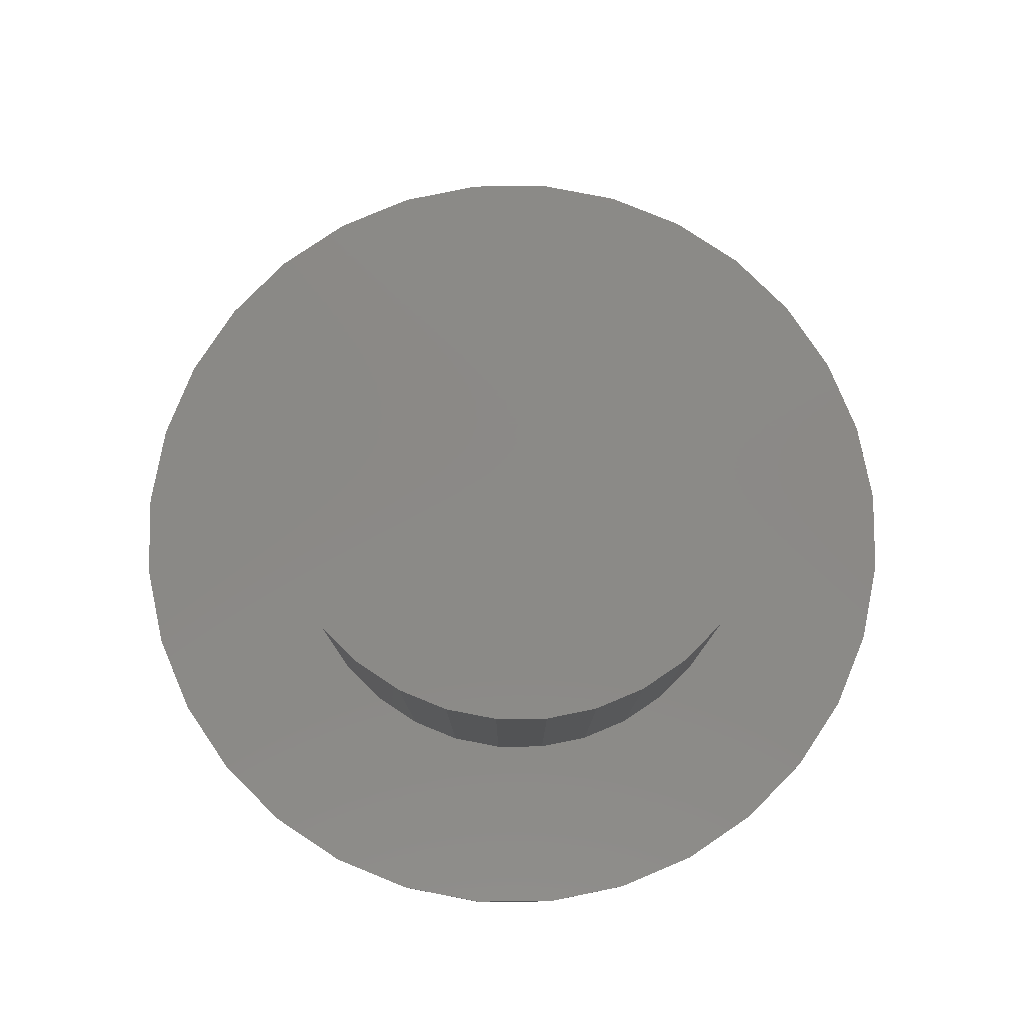
<metadata>
{"format":"stl","ext":"stl","renderer":"f3d","projection":"perspective","resolution":1024,"background":"white","views":[{"elev":79.9,"azim":140.3,"up":"+Z"}]}
</metadata>
<code>
# stl→obj: 384 verts, 764 faces
v 0.007566 -0.3513 0.1172
v 0.02171 -0.5842 0.1172
v 0.1357 -0.573 0.1172
v 0.2453 -0.5397 0.1172
v 0.3463 -0.4858 0.1172
v 0.4348 -0.4131 0.1172
v 0.0761 -0.3446 0.1172
v 0.007566 0.3513 0.1172
v 0.0761 0.3446 0.1172
v 0.4348 0.4131 0.1172
v 0.3463 0.4858 0.1172
v 0.2453 0.5397 0.1172
v 0.1357 0.573 0.1172
v 0.02171 0.5842 0.1172
v -0.09226 0.573 0.1172
v -0.2019 0.5397 0.1172
v -0.3029 0.4858 0.1172
v -0.3914 0.4131 0.1172
v -0.06097 0.3446 0.1172
v -0.3914 -0.4131 0.1172
v -0.06097 -0.3446 0.1172
v -0.1269 -0.3246 0.1172
v -0.464 -0.3246 0.1172
v -0.09226 -0.573 0.1172
v -0.2019 -0.5397 0.1172
v -0.3029 -0.4858 0.1172
v -0.1269 0.3246 0.1172
v -0.464 0.3246 0.1172
v -0.1876 0.2921 0.1172
v -0.518 0.2236 0.1172
v -0.2409 0.2484 0.1172
v -0.2845 0.1952 0.1172
v -0.5513 0.114 0.1172
v -0.317 0.1344 0.1172
v -0.337 0.06854 0.1172
v -0.5625 7.154e-17 0.1172
v -0.3438 1.99e-16 0.1172
v -0.337 -0.06854 0.1172
v -0.5513 -0.114 0.1172
v -0.317 -0.1344 0.1172
v -0.2845 -0.1952 0.1172
v -0.518 -0.2236 0.1172
v -0.2409 -0.2484 0.1172
v -0.1876 -0.2921 0.1172
v 0.5075 0.3246 0.1172
v 0.142 0.3246 0.1172
v 0.5615 0.2236 0.1172
v 0.2027 0.2921 0.1172
v 0.256 0.2484 0.1172
v 0.5947 0.114 0.1172
v 0.2997 0.1952 0.1172
v 0.3321 0.1344 0.1172
v 0.6059 0 0.1172
v 0.3521 0.06854 0.1172
v 0.3589 0 0.1172
v 0.5947 -0.114 0.1172
v 0.3521 -0.06854 0.1172
v 0.3321 -0.1344 0.1172
v 0.5615 -0.2236 0.1172
v 0.2997 -0.1952 0.1172
v 0.256 -0.2484 0.1172
v 0.5075 -0.3246 0.1172
v 0.2027 -0.2921 0.1172
v 0.142 -0.3246 0.1172
v 0.3589 0 0.6328
v 0.3521 -0.06854 0.6328
v 0.3321 -0.1344 0.6328
v 0.2997 -0.1952 0.6328
v 0.256 -0.2484 0.6328
v 0.2027 -0.2921 0.6328
v 0.142 -0.3246 0.6328
v 0.0761 -0.3446 0.6328
v 0.007566 -0.3513 0.6328
v -0.06097 -0.3446 0.6328
v -0.1269 -0.3246 0.6328
v -0.1876 -0.2921 0.6328
v -0.2409 -0.2484 0.6328
v -0.2845 -0.1952 0.6328
v -0.317 -0.1344 0.6328
v -0.337 -0.06854 0.6328
v -0.3438 1.99e-16 0.6328
v -0.337 0.06854 0.6328
v -0.317 0.1344 0.6328
v -0.2845 0.1952 0.6328
v -0.2409 0.2484 0.6328
v -0.1876 0.2921 0.6328
v -0.1269 0.3246 0.6328
v -0.06097 0.3446 0.6328
v 0.007566 0.3513 0.6328
v 0.0761 0.3446 0.6328
v 0.142 0.3246 0.6328
v 0.2027 0.2921 0.6328
v 0.256 0.2484 0.6328
v 0.2997 0.1952 0.6328
v 0.3321 0.1344 0.6328
v 0.3521 0.06854 0.6328
v 0.02171 0.553 0
v 0.1296 0.5423 0
v -0.08617 0.5423 0
v 0.02171 -0.553 0
v -0.08617 -0.5423 0
v 0.1296 -0.5423 0
v -0.1899 -0.5109 0
v 0.2333 -0.5109 0
v -0.2855 -0.4598 0
v 0.3289 -0.4598 0
v -0.3693 -0.391 0
v 0.4127 -0.391 0
v -0.4381 -0.3072 0
v 0.4815 -0.3072 0
v -0.4892 -0.2116 0
v 0.5326 -0.2116 0
v -0.5206 -0.1079 0
v 0.564 -0.1079 0
v -0.5312 -4.279e-16 0
v 0.5747 -1.399e-16 0
v -0.5206 0.1079 0
v 0.564 0.1079 0
v -0.4892 0.2116 0
v 0.5326 0.2116 0
v -0.4381 0.3072 0
v 0.4815 0.3072 0
v -0.3693 0.391 0
v 0.4127 0.391 0
v -0.2855 0.4598 0
v 0.3289 0.4598 0
v -0.1899 0.5109 0
v 0.2333 0.5109 0
v 0.6059 -6.62e-16 0.03125
v 0.5947 -0.114 0.03125
v 0.5615 -0.2236 0.03125
v 0.5075 -0.3246 0.03125
v 0.4348 -0.4131 0.03125
v 0.3463 -0.4858 0.03125
v 0.2453 -0.5397 0.03125
v 0.1357 -0.573 0.03125
v 0.02171 -0.5842 0.03125
v -0.09226 -0.573 0.03125
v -0.2019 -0.5397 0.03125
v -0.3029 -0.4858 0.03125
v -0.3914 -0.4131 0.03125
v -0.464 -0.3246 0.03125
v -0.518 -0.2236 0.03125
v -0.5513 -0.114 0.03125
v -0.5625 7.154e-17 0.03125
v -0.5513 0.114 0.03125
v -0.518 0.2236 0.03125
v -0.464 0.3246 0.03125
v -0.3914 0.4131 0.03125
v -0.3029 0.4858 0.03125
v -0.2019 0.5397 0.03125
v -0.09226 0.573 0.03125
v 0.02171 0.5842 0.03125
v 0.1357 0.573 0.03125
v 0.2453 0.5397 0.03125
v 0.3463 0.4858 0.03125
v 0.4348 0.4131 0.03125
v 0.5075 0.3246 0.03125
v 0.5615 0.2236 0.03125
v 0.5947 0.114 0.03125
v 0.6053 -5.551e-17 0.02515
v 0.5941 -0.1139 0.02515
v 0.6035 -5.551e-17 0.01929
v 0.5924 -0.1135 0.01929
v 0.6007 -5.551e-17 0.01389
v 0.5895 -0.1129 0.01389
v 0.5968 -2.776e-17 0.009153
v 0.5857 -0.1122 0.009153
v 0.592 -5.551e-17 0.005267
v 0.5811 -0.1113 0.005267
v 0.5866 -5.551e-17 0.002379
v 0.5758 -0.1102 0.002379
v 0.5808 -2.776e-17 0.0006005
v 0.57 -0.1091 0.0006005
v -0.5507 -0.1139 0.02515
v -0.5619 -6.661e-16 0.02515
v -0.5489 -0.1135 0.01929
v -0.5601 -6.661e-16 0.01929
v -0.5461 -0.1129 0.01389
v -0.5572 -6.661e-16 0.01389
v -0.5423 -0.1122 0.009153
v -0.5533 -6.384e-16 0.009153
v -0.5377 -0.1113 0.005267
v -0.5486 -6.384e-16 0.005267
v -0.5324 -0.1102 0.002379
v -0.5432 -6.384e-16 0.002379
v -0.5266 -0.1091 0.0006005
v -0.5373 -5.829e-16 0.0006005
v -0.5175 -0.2233 0.02515
v -0.5158 -0.2227 0.01929
v -0.5132 -0.2216 0.01389
v -0.5096 -0.2201 0.009153
v -0.5052 -0.2183 0.005267
v -0.5002 -0.2162 0.002379
v -0.4948 -0.2139 0.0006005
v -0.4635 -0.3242 0.02515
v -0.4621 -0.3232 0.01929
v -0.4597 -0.3216 0.01389
v -0.4564 -0.3195 0.009153
v -0.4525 -0.3169 0.005267
v -0.448 -0.3139 0.002379
v -0.4431 -0.3106 0.0006005
v -0.391 -0.4127 0.02515
v -0.3897 -0.4114 0.01929
v -0.3877 -0.4094 0.01389
v -0.3849 -0.4066 0.009153
v -0.3816 -0.4033 0.005267
v -0.3777 -0.3995 0.002379
v -0.3736 -0.3953 0.0006005
v -0.3025 -0.4853 0.02515
v -0.3015 -0.4838 0.01929
v -0.2999 -0.4814 0.01389
v -0.2978 -0.4781 0.009153
v -0.2951 -0.4742 0.005267
v -0.2921 -0.4697 0.002379
v -0.2889 -0.4648 0.0006005
v -0.2016 -0.5392 0.02515
v -0.2009 -0.5375 0.01929
v -0.1998 -0.5349 0.01389
v -0.1984 -0.5313 0.009153
v -0.1965 -0.5269 0.005267
v -0.1945 -0.5219 0.002379
v -0.1922 -0.5165 0.0006005
v -0.09215 -0.5724 0.02515
v -0.0918 -0.5707 0.01929
v -0.09124 -0.5678 0.01389
v -0.09048 -0.564 0.009153
v -0.08955 -0.5594 0.005267
v -0.0885 -0.5541 0.002379
v -0.08736 -0.5483 0.0006005
v 0.02171 -0.5836 0.02515
v 0.02171 -0.5818 0.01929
v 0.02171 -0.5789 0.01389
v 0.02171 -0.5751 0.009153
v 0.02171 -0.5703 0.005267
v 0.02171 -0.5649 0.002379
v 0.02171 -0.5591 0.0006005
v 0.1356 -0.5724 0.02515
v 0.1352 -0.5707 0.01929
v 0.1347 -0.5678 0.01389
v 0.1339 -0.564 0.009153
v 0.133 -0.5594 0.005267
v 0.1319 -0.5541 0.002379
v 0.1308 -0.5483 0.0006005
v 0.245 -0.5392 0.02515
v 0.2444 -0.5375 0.01929
v 0.2433 -0.5349 0.01389
v 0.2418 -0.5313 0.009153
v 0.24 -0.5269 0.005267
v 0.2379 -0.5219 0.002379
v 0.2357 -0.5165 0.0006005
v 0.3459 -0.4853 0.02515
v 0.345 -0.4838 0.01929
v 0.3434 -0.4814 0.01389
v 0.3412 -0.4781 0.009153
v 0.3386 -0.4742 0.005267
v 0.3356 -0.4697 0.002379
v 0.3323 -0.4648 0.0006005
v 0.4344 -0.4127 0.02515
v 0.4331 -0.4114 0.01929
v 0.4311 -0.4094 0.01389
v 0.4283 -0.4066 0.009153
v 0.425 -0.4033 0.005267
v 0.4212 -0.3995 0.002379
v 0.417 -0.3953 0.0006005
v 0.507 -0.3242 0.02515
v 0.5055 -0.3232 0.01929
v 0.5031 -0.3216 0.01389
v 0.4999 -0.3195 0.009153
v 0.4959 -0.3169 0.005267
v 0.4914 -0.3139 0.002379
v 0.4865 -0.3106 0.0006005
v 0.5609 -0.2233 0.02515
v 0.5593 -0.2227 0.01929
v 0.5566 -0.2216 0.01389
v 0.553 -0.2201 0.009153
v 0.5486 -0.2183 0.005267
v 0.5436 -0.2162 0.002379
v 0.5382 -0.2139 0.0006005
v -0.5507 0.1139 0.02515
v -0.5489 0.1135 0.01929
v -0.5461 0.1129 0.01389
v -0.5423 0.1122 0.009153
v -0.5377 0.1113 0.005267
v -0.5324 0.1102 0.002379
v -0.5266 0.1091 0.0006005
v 0.5941 0.1139 0.02515
v 0.5924 0.1135 0.01929
v 0.5895 0.1129 0.01389
v 0.5857 0.1122 0.009153
v 0.5811 0.1113 0.005267
v 0.5758 0.1102 0.002379
v 0.57 0.1091 0.0006005
v 0.5609 0.2233 0.02515
v 0.5593 0.2227 0.01929
v 0.5566 0.2216 0.01389
v 0.553 0.2201 0.009153
v 0.5486 0.2183 0.005267
v 0.5436 0.2162 0.002379
v 0.5382 0.2139 0.0006005
v 0.507 0.3242 0.02515
v 0.5055 0.3232 0.01929
v 0.5031 0.3216 0.01389
v 0.4999 0.3195 0.009153
v 0.4959 0.3169 0.005267
v 0.4914 0.3139 0.002379
v 0.4865 0.3106 0.0006005
v 0.4344 0.4127 0.02515
v 0.4331 0.4114 0.01929
v 0.4311 0.4094 0.01389
v 0.4283 0.4066 0.009153
v 0.425 0.4033 0.005267
v 0.4212 0.3995 0.002379
v 0.417 0.3953 0.0006005
v 0.3459 0.4853 0.02515
v 0.345 0.4838 0.01929
v 0.3434 0.4814 0.01389
v 0.3412 0.4781 0.009153
v 0.3386 0.4742 0.005267
v 0.3356 0.4697 0.002379
v 0.3323 0.4648 0.0006005
v 0.245 0.5392 0.02515
v 0.2444 0.5375 0.01929
v 0.2433 0.5349 0.01389
v 0.2418 0.5313 0.009153
v 0.24 0.5269 0.005267
v 0.2379 0.5219 0.002379
v 0.2357 0.5165 0.0006005
v 0.1356 0.5724 0.02515
v 0.1352 0.5707 0.01929
v 0.1347 0.5678 0.01389
v 0.1339 0.564 0.009153
v 0.133 0.5594 0.005267
v 0.1319 0.5541 0.002379
v 0.1308 0.5483 0.0006005
v 0.02171 0.5836 0.02515
v 0.02171 0.5818 0.01929
v 0.02171 0.5789 0.01389
v 0.02171 0.5751 0.009153
v 0.02171 0.5703 0.005267
v 0.02171 0.5649 0.002379
v 0.02171 0.5591 0.0006005
v -0.09215 0.5724 0.02515
v -0.0918 0.5707 0.01929
v -0.09124 0.5678 0.01389
v -0.09048 0.564 0.009153
v -0.08955 0.5594 0.005267
v -0.0885 0.5541 0.002379
v -0.08736 0.5483 0.0006005
v -0.2016 0.5392 0.02515
v -0.2009 0.5375 0.01929
v -0.1998 0.5349 0.01389
v -0.1984 0.5313 0.009153
v -0.1965 0.5269 0.005267
v -0.1945 0.5219 0.002379
v -0.1922 0.5165 0.0006005
v -0.3025 0.4853 0.02515
v -0.3015 0.4838 0.01929
v -0.2999 0.4814 0.01389
v -0.2978 0.4781 0.009153
v -0.2951 0.4742 0.005267
v -0.2921 0.4697 0.002379
v -0.2889 0.4648 0.0006005
v -0.391 0.4127 0.02515
v -0.3897 0.4114 0.01929
v -0.3877 0.4094 0.01389
v -0.3849 0.4066 0.009153
v -0.3816 0.4033 0.005267
v -0.3777 0.3995 0.002379
v -0.3736 0.3953 0.0006005
v -0.4635 0.3242 0.02515
v -0.4621 0.3232 0.01929
v -0.4597 0.3216 0.01389
v -0.4564 0.3195 0.009153
v -0.4525 0.3169 0.005267
v -0.448 0.3139 0.002379
v -0.4431 0.3106 0.0006005
v -0.5175 0.2233 0.02515
v -0.5158 0.2227 0.01929
v -0.5132 0.2216 0.01389
v -0.5096 0.2201 0.009153
v -0.5052 0.2183 0.005267
v -0.5002 0.2162 0.002379
v -0.4948 0.2139 0.0006005
f 1 2 3
f 1 3 4
f 1 4 5
f 1 5 6
f 1 6 7
f 8 9 10
f 8 10 11
f 8 11 12
f 8 12 13
f 8 13 14
f 8 14 15
f 8 15 16
f 8 16 17
f 8 17 18
f 8 18 19
f 20 1 21
f 20 21 22
f 20 22 23
f 2 1 24
f 24 1 20
f 24 20 25
f 25 20 26
f 19 18 27
f 27 18 28
f 27 28 29
f 29 28 30
f 29 30 31
f 31 30 32
f 32 30 33
f 32 33 34
f 34 33 35
f 35 33 36
f 35 36 37
f 37 36 38
f 38 36 39
f 38 39 40
f 40 39 41
f 41 39 42
f 41 42 43
f 43 42 44
f 44 42 23
f 44 23 22
f 10 9 45
f 45 9 46
f 45 46 47
f 47 46 48
f 47 48 49
f 47 49 50
f 50 49 51
f 50 51 52
f 50 52 53
f 53 52 54
f 53 54 55
f 53 55 56
f 56 55 57
f 56 57 58
f 56 58 59
f 59 58 60
f 59 60 61
f 59 61 62
f 62 61 63
f 62 63 64
f 7 6 64
f 64 6 62
f 55 65 57
f 57 65 66
f 57 66 58
f 58 66 67
f 58 67 60
f 60 67 68
f 60 68 61
f 61 68 69
f 61 69 63
f 63 69 70
f 63 70 64
f 64 70 71
f 64 71 7
f 7 71 72
f 7 72 1
f 1 72 73
f 1 73 21
f 21 73 74
f 21 74 22
f 22 74 75
f 22 75 44
f 44 75 76
f 44 76 43
f 43 76 77
f 43 77 41
f 41 77 78
f 41 78 40
f 40 78 79
f 40 79 38
f 38 79 80
f 38 80 37
f 37 80 81
f 37 81 35
f 35 81 82
f 35 82 34
f 34 82 83
f 34 83 32
f 32 83 84
f 32 84 31
f 31 84 85
f 31 85 29
f 29 85 86
f 29 86 27
f 27 86 87
f 27 87 19
f 19 87 88
f 19 88 8
f 8 88 89
f 8 89 9
f 9 89 90
f 9 90 46
f 46 90 91
f 46 91 48
f 48 91 92
f 48 92 49
f 49 92 93
f 49 93 51
f 51 93 94
f 51 94 52
f 52 94 95
f 52 95 54
f 54 95 96
f 54 96 55
f 55 96 65
f 88 90 89
f 90 88 91
f 91 88 87
f 91 87 92
f 92 87 86
f 92 86 93
f 93 86 85
f 93 85 94
f 94 85 84
f 94 84 95
f 95 84 83
f 95 83 96
f 96 83 82
f 96 82 65
f 65 82 81
f 65 81 66
f 66 81 80
f 66 80 67
f 67 80 79
f 67 79 68
f 68 79 78
f 68 78 69
f 69 78 77
f 69 77 70
f 70 77 76
f 70 76 71
f 71 76 75
f 71 75 72
f 72 75 74
f 72 74 73
f 97 98 99
f 100 101 102
f 102 101 103
f 102 103 104
f 104 103 105
f 104 105 106
f 106 105 107
f 106 107 108
f 108 107 109
f 108 109 110
f 110 109 111
f 110 111 112
f 112 111 113
f 112 113 114
f 114 113 115
f 114 115 116
f 116 115 117
f 116 117 118
f 118 117 119
f 118 119 120
f 120 119 121
f 120 121 122
f 122 121 123
f 122 123 124
f 124 123 125
f 124 125 126
f 126 125 127
f 126 127 128
f 128 127 99
f 128 99 98
f 129 53 130
f 130 53 56
f 130 56 131
f 131 56 59
f 131 59 132
f 132 59 62
f 132 62 133
f 133 62 6
f 133 6 134
f 134 6 5
f 134 5 135
f 135 5 4
f 135 4 136
f 136 4 3
f 136 3 137
f 137 3 2
f 137 2 138
f 138 2 24
f 138 24 139
f 139 24 25
f 139 25 140
f 140 25 26
f 140 26 141
f 141 26 20
f 141 20 142
f 142 20 23
f 142 23 143
f 143 23 42
f 143 42 144
f 144 42 39
f 144 39 145
f 145 39 36
f 145 36 146
f 146 36 33
f 146 33 147
f 147 33 30
f 147 30 148
f 148 30 28
f 148 28 149
f 149 28 18
f 149 18 150
f 150 18 17
f 150 17 151
f 151 17 16
f 151 16 152
f 152 16 15
f 152 15 153
f 153 15 14
f 153 14 154
f 154 14 13
f 154 13 155
f 155 13 12
f 155 12 156
f 156 12 11
f 156 11 157
f 157 11 10
f 157 10 158
f 158 10 45
f 158 45 159
f 159 45 47
f 159 47 160
f 160 47 50
f 160 50 129
f 129 50 53
f 129 130 161
f 161 130 162
f 161 162 163
f 163 162 164
f 163 164 165
f 165 164 166
f 165 166 167
f 167 166 168
f 167 168 169
f 169 168 170
f 169 170 171
f 171 170 172
f 171 172 173
f 173 172 174
f 173 174 116
f 116 174 114
f 144 145 175
f 175 145 176
f 175 176 177
f 177 176 178
f 177 178 179
f 179 178 180
f 179 180 181
f 181 180 182
f 181 182 183
f 183 182 184
f 183 184 185
f 185 184 186
f 185 186 187
f 187 186 188
f 187 188 113
f 113 188 115
f 143 144 189
f 189 144 175
f 189 175 190
f 190 175 177
f 190 177 191
f 191 177 179
f 191 179 192
f 192 179 181
f 192 181 193
f 193 181 183
f 193 183 194
f 194 183 185
f 194 185 195
f 195 185 187
f 195 187 111
f 111 187 113
f 142 143 196
f 196 143 189
f 196 189 197
f 197 189 190
f 197 190 198
f 198 190 191
f 198 191 199
f 199 191 192
f 199 192 200
f 200 192 193
f 200 193 201
f 201 193 194
f 201 194 202
f 202 194 195
f 202 195 109
f 109 195 111
f 141 142 203
f 203 142 196
f 203 196 204
f 204 196 197
f 204 197 205
f 205 197 198
f 205 198 206
f 206 198 199
f 206 199 207
f 207 199 200
f 207 200 208
f 208 200 201
f 208 201 209
f 209 201 202
f 209 202 107
f 107 202 109
f 140 141 210
f 210 141 203
f 210 203 211
f 211 203 204
f 211 204 212
f 212 204 205
f 212 205 213
f 213 205 206
f 213 206 214
f 214 206 207
f 214 207 215
f 215 207 208
f 215 208 216
f 216 208 209
f 216 209 105
f 105 209 107
f 139 140 217
f 217 140 210
f 217 210 218
f 218 210 211
f 218 211 219
f 219 211 212
f 219 212 220
f 220 212 213
f 220 213 221
f 221 213 214
f 221 214 222
f 222 214 215
f 222 215 223
f 223 215 216
f 223 216 103
f 103 216 105
f 138 139 224
f 224 139 217
f 224 217 225
f 225 217 218
f 225 218 226
f 226 218 219
f 226 219 227
f 227 219 220
f 227 220 228
f 228 220 221
f 228 221 229
f 229 221 222
f 229 222 230
f 230 222 223
f 230 223 101
f 101 223 103
f 137 138 231
f 231 138 224
f 231 224 232
f 232 224 225
f 232 225 233
f 233 225 226
f 233 226 234
f 234 226 227
f 234 227 235
f 235 227 228
f 235 228 236
f 236 228 229
f 236 229 237
f 237 229 230
f 237 230 100
f 100 230 101
f 136 137 238
f 238 137 231
f 238 231 239
f 239 231 232
f 239 232 240
f 240 232 233
f 240 233 241
f 241 233 234
f 241 234 242
f 242 234 235
f 242 235 243
f 243 235 236
f 243 236 244
f 244 236 237
f 244 237 102
f 102 237 100
f 135 136 245
f 245 136 238
f 245 238 246
f 246 238 239
f 246 239 247
f 247 239 240
f 247 240 248
f 248 240 241
f 248 241 249
f 249 241 242
f 249 242 250
f 250 242 243
f 250 243 251
f 251 243 244
f 251 244 104
f 104 244 102
f 134 135 252
f 252 135 245
f 252 245 253
f 253 245 246
f 253 246 254
f 254 246 247
f 254 247 255
f 255 247 248
f 255 248 256
f 256 248 249
f 256 249 257
f 257 249 250
f 257 250 258
f 258 250 251
f 258 251 106
f 106 251 104
f 133 134 259
f 259 134 252
f 259 252 260
f 260 252 253
f 260 253 261
f 261 253 254
f 261 254 262
f 262 254 255
f 262 255 263
f 263 255 256
f 263 256 264
f 264 256 257
f 264 257 265
f 265 257 258
f 265 258 108
f 108 258 106
f 132 133 266
f 266 133 259
f 266 259 267
f 267 259 260
f 267 260 268
f 268 260 261
f 268 261 269
f 269 261 262
f 269 262 270
f 270 262 263
f 270 263 271
f 271 263 264
f 271 264 272
f 272 264 265
f 272 265 110
f 110 265 108
f 131 132 273
f 273 132 266
f 273 266 274
f 274 266 267
f 274 267 275
f 275 267 268
f 275 268 276
f 276 268 269
f 276 269 277
f 277 269 270
f 277 270 278
f 278 270 271
f 278 271 279
f 279 271 272
f 279 272 112
f 112 272 110
f 130 131 162
f 162 131 273
f 162 273 164
f 164 273 274
f 164 274 166
f 166 274 275
f 166 275 168
f 168 275 276
f 168 276 170
f 170 276 277
f 170 277 172
f 172 277 278
f 172 278 174
f 174 278 279
f 174 279 114
f 114 279 112
f 145 146 176
f 176 146 280
f 176 280 178
f 178 280 281
f 178 281 180
f 180 281 282
f 180 282 182
f 182 282 283
f 182 283 184
f 184 283 284
f 184 284 186
f 186 284 285
f 186 285 188
f 188 285 286
f 188 286 115
f 115 286 117
f 160 129 287
f 287 129 161
f 287 161 288
f 288 161 163
f 288 163 289
f 289 163 165
f 289 165 290
f 290 165 167
f 290 167 291
f 291 167 169
f 291 169 292
f 292 169 171
f 292 171 293
f 293 171 173
f 293 173 118
f 118 173 116
f 159 160 294
f 294 160 287
f 294 287 295
f 295 287 288
f 295 288 296
f 296 288 289
f 296 289 297
f 297 289 290
f 297 290 298
f 298 290 291
f 298 291 299
f 299 291 292
f 299 292 300
f 300 292 293
f 300 293 120
f 120 293 118
f 158 159 301
f 301 159 294
f 301 294 302
f 302 294 295
f 302 295 303
f 303 295 296
f 303 296 304
f 304 296 297
f 304 297 305
f 305 297 298
f 305 298 306
f 306 298 299
f 306 299 307
f 307 299 300
f 307 300 122
f 122 300 120
f 157 158 308
f 308 158 301
f 308 301 309
f 309 301 302
f 309 302 310
f 310 302 303
f 310 303 311
f 311 303 304
f 311 304 312
f 312 304 305
f 312 305 313
f 313 305 306
f 313 306 314
f 314 306 307
f 314 307 124
f 124 307 122
f 156 157 315
f 315 157 308
f 315 308 316
f 316 308 309
f 316 309 317
f 317 309 310
f 317 310 318
f 318 310 311
f 318 311 319
f 319 311 312
f 319 312 320
f 320 312 313
f 320 313 321
f 321 313 314
f 321 314 126
f 126 314 124
f 155 156 322
f 322 156 315
f 322 315 323
f 323 315 316
f 323 316 324
f 324 316 317
f 324 317 325
f 325 317 318
f 325 318 326
f 326 318 319
f 326 319 327
f 327 319 320
f 327 320 328
f 328 320 321
f 328 321 128
f 128 321 126
f 154 155 329
f 329 155 322
f 329 322 330
f 330 322 323
f 330 323 331
f 331 323 324
f 331 324 332
f 332 324 325
f 332 325 333
f 333 325 326
f 333 326 334
f 334 326 327
f 334 327 335
f 335 327 328
f 335 328 98
f 98 328 128
f 153 154 336
f 336 154 329
f 336 329 337
f 337 329 330
f 337 330 338
f 338 330 331
f 338 331 339
f 339 331 332
f 339 332 340
f 340 332 333
f 340 333 341
f 341 333 334
f 341 334 342
f 342 334 335
f 342 335 97
f 97 335 98
f 152 153 343
f 343 153 336
f 343 336 344
f 344 336 337
f 344 337 345
f 345 337 338
f 345 338 346
f 346 338 339
f 346 339 347
f 347 339 340
f 347 340 348
f 348 340 341
f 348 341 349
f 349 341 342
f 349 342 99
f 99 342 97
f 151 152 350
f 350 152 343
f 350 343 351
f 351 343 344
f 351 344 352
f 352 344 345
f 352 345 353
f 353 345 346
f 353 346 354
f 354 346 347
f 354 347 355
f 355 347 348
f 355 348 356
f 356 348 349
f 356 349 127
f 127 349 99
f 150 151 357
f 357 151 350
f 357 350 358
f 358 350 351
f 358 351 359
f 359 351 352
f 359 352 360
f 360 352 353
f 360 353 361
f 361 353 354
f 361 354 362
f 362 354 355
f 362 355 363
f 363 355 356
f 363 356 125
f 125 356 127
f 149 150 364
f 364 150 357
f 364 357 365
f 365 357 358
f 365 358 366
f 366 358 359
f 366 359 367
f 367 359 360
f 367 360 368
f 368 360 361
f 368 361 369
f 369 361 362
f 369 362 370
f 370 362 363
f 370 363 123
f 123 363 125
f 148 149 371
f 371 149 364
f 371 364 372
f 372 364 365
f 372 365 373
f 373 365 366
f 373 366 374
f 374 366 367
f 374 367 375
f 375 367 368
f 375 368 376
f 376 368 369
f 376 369 377
f 377 369 370
f 377 370 121
f 121 370 123
f 147 148 378
f 378 148 371
f 378 371 379
f 379 371 372
f 379 372 380
f 380 372 373
f 380 373 381
f 381 373 374
f 381 374 382
f 382 374 375
f 382 375 383
f 383 375 376
f 383 376 384
f 384 376 377
f 384 377 119
f 119 377 121
f 146 147 280
f 280 147 378
f 280 378 281
f 281 378 379
f 281 379 282
f 282 379 380
f 282 380 283
f 283 380 381
f 283 381 284
f 284 381 382
f 284 382 285
f 285 382 383
f 285 383 286
f 286 383 384
f 286 384 117
f 117 384 119

</code>
